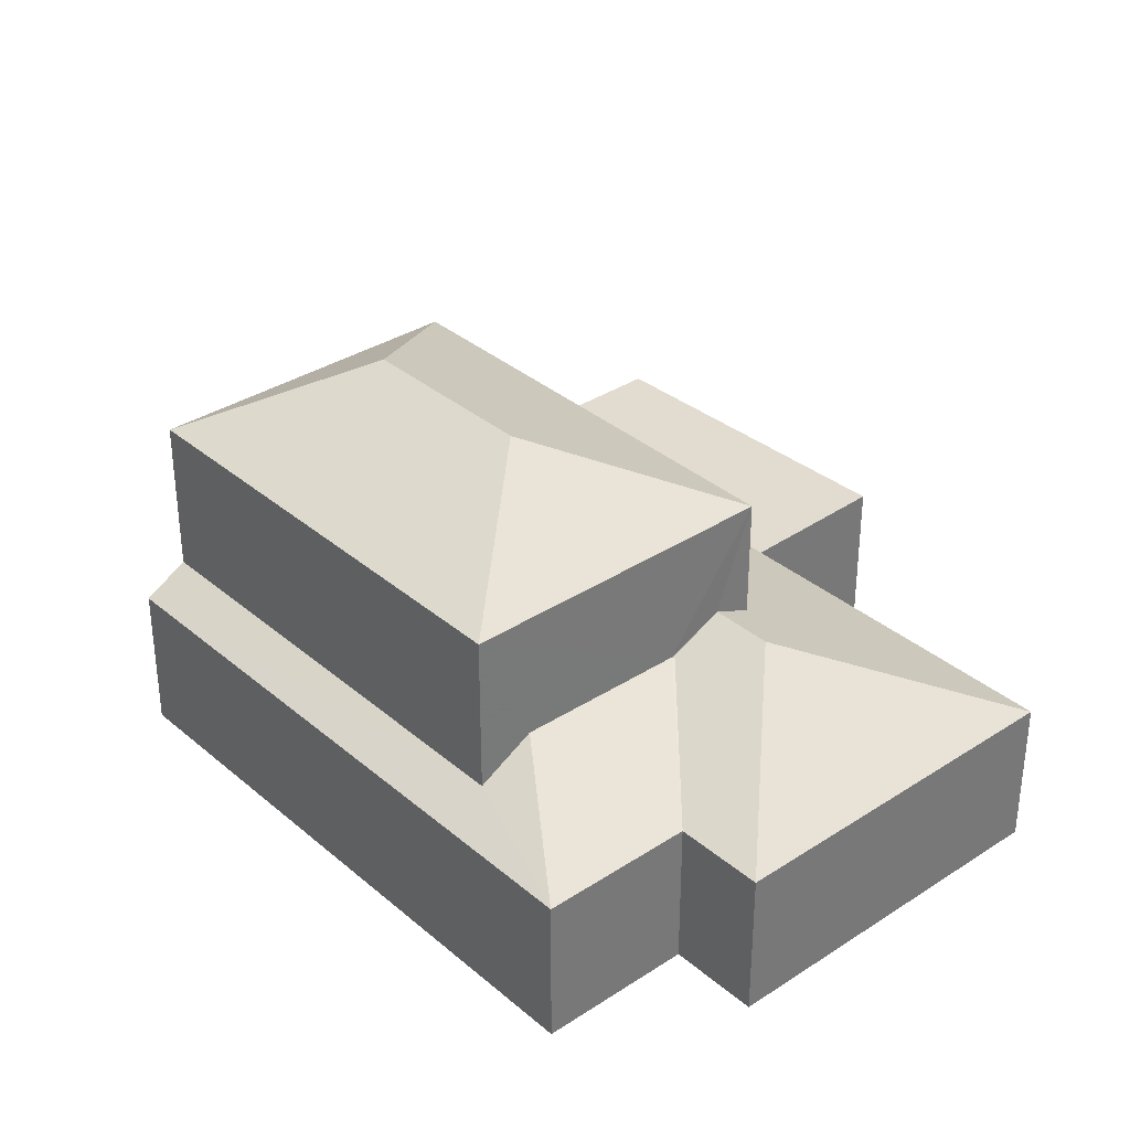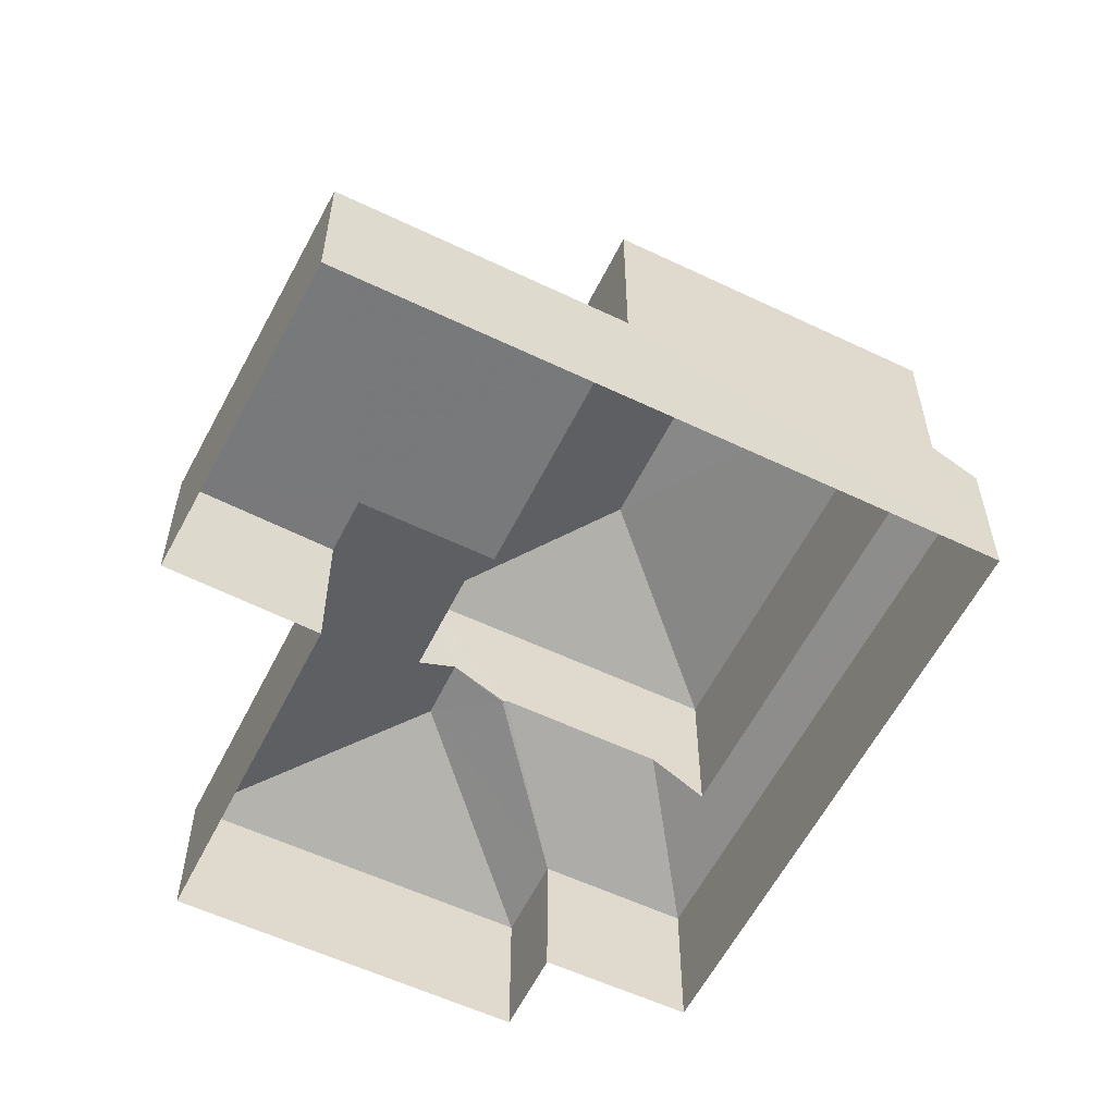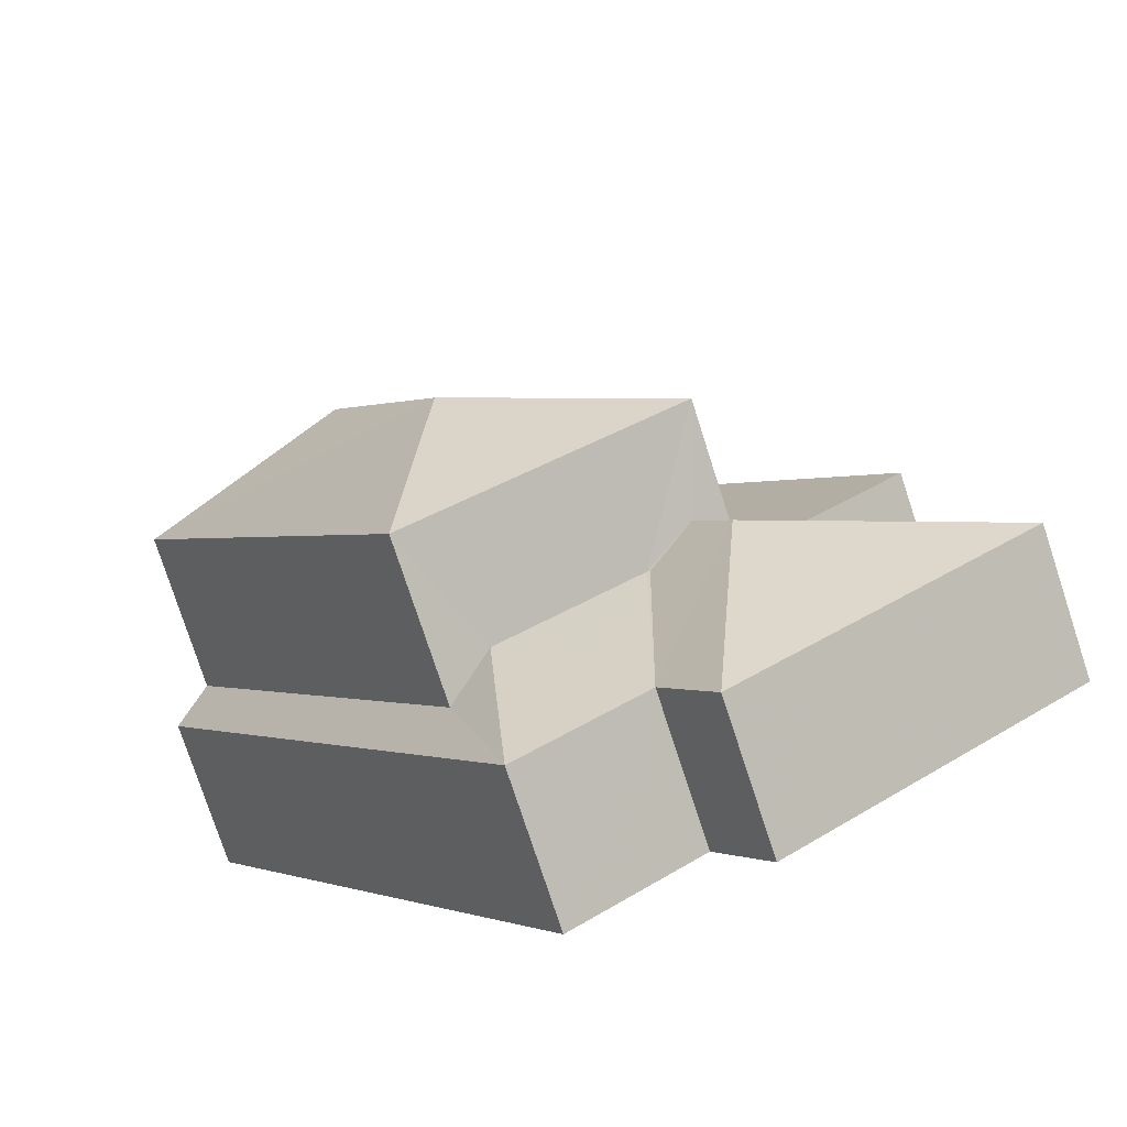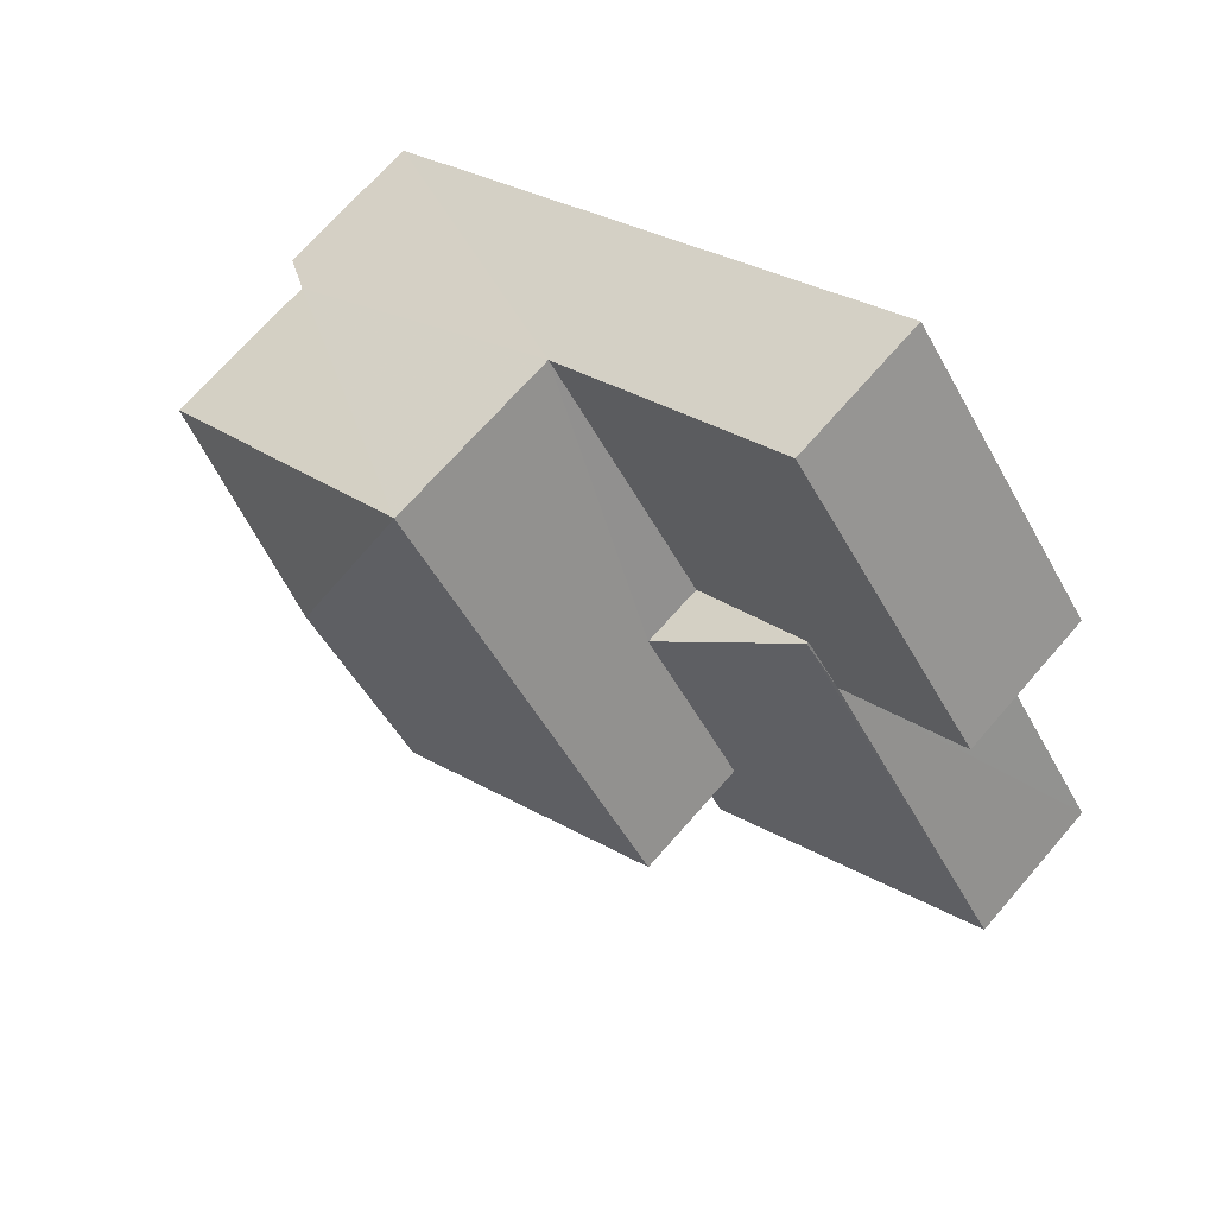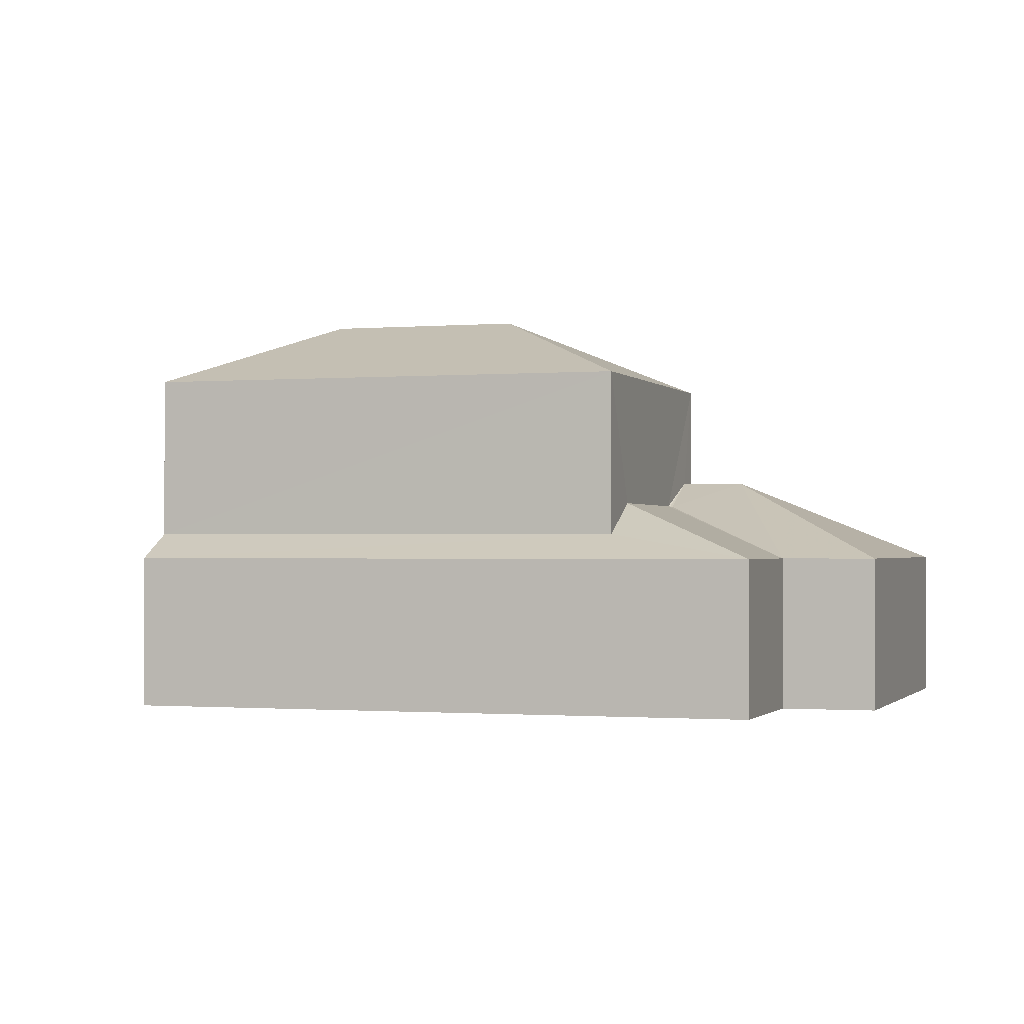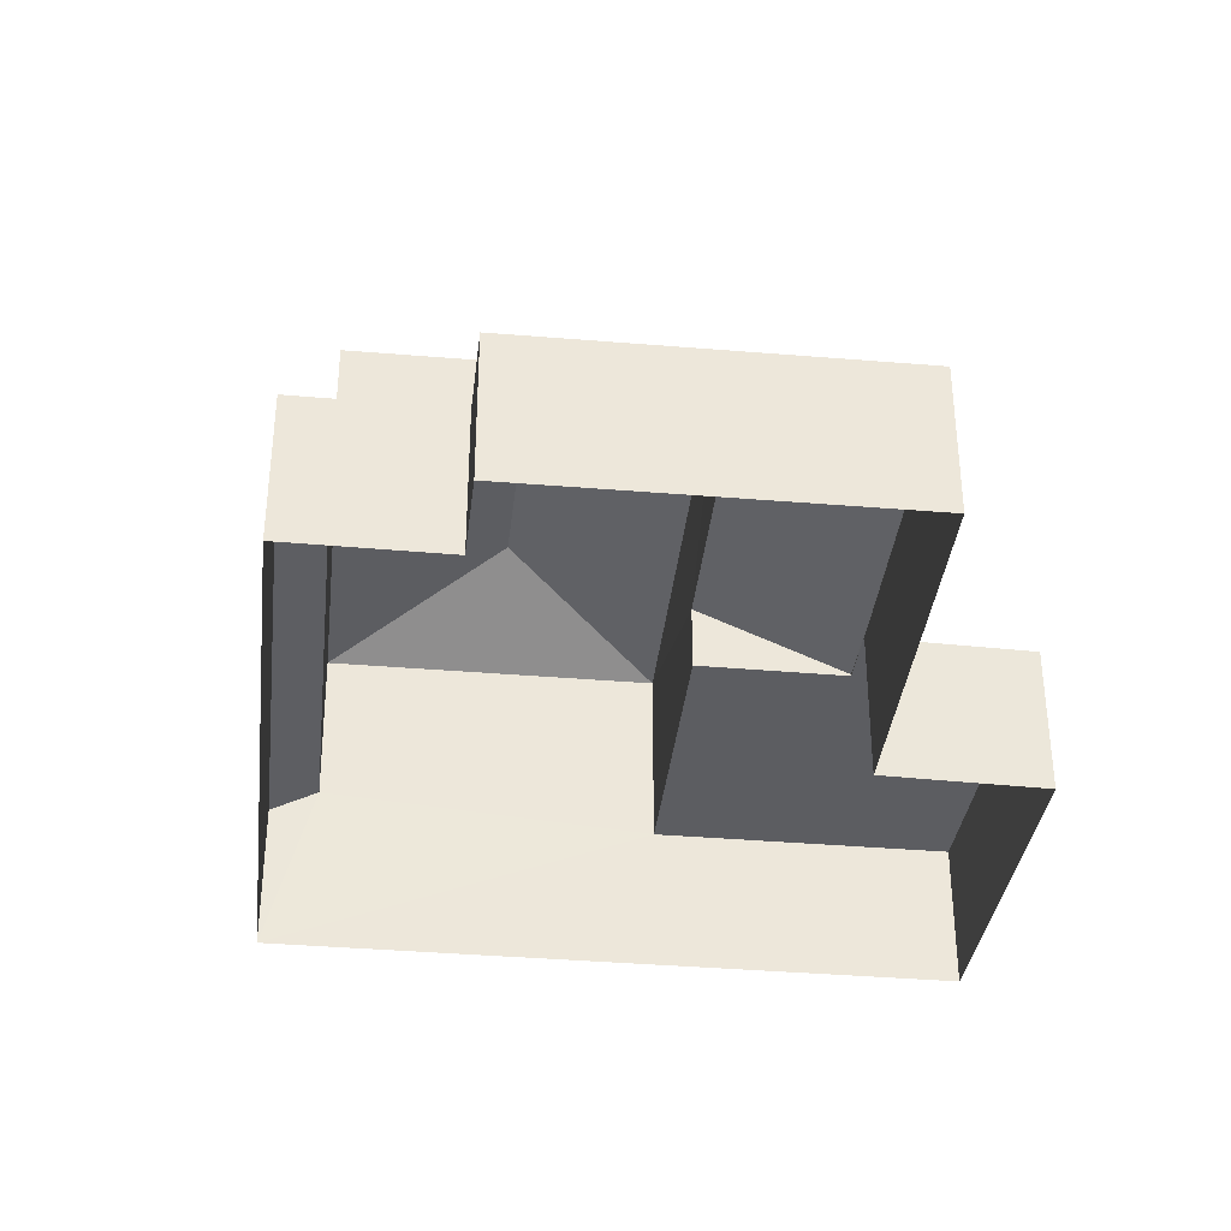
<metadata>
{"format":"obj","ext":"obj","renderer":"f3d","projection":"perspective","resolution":1024,"background":"white","views":[{"elev":34.2,"azim":-6.6,"up":"+Z"},{"elev":-57.6,"azim":-171.6,"up":"+Z"},{"elev":-78.0,"azim":18.2,"up":"+Y"},{"elev":69.7,"azim":40.9,"up":"+Y"},{"elev":-0.9,"azim":-37.3,"up":"+Z"},{"elev":-36.5,"azim":28.4,"up":"+Z"}]}
</metadata>
<code>
v -3.134e+05 3.98e+04 7.543
v -3.134e+05 3.98e+04 7.542
v -3.134e+05 3.98e+04 7.544
v -3.134e+05 3.98e+04 7.543
v -3.134e+05 3.979e+04 7.54
v -3.134e+05 3.979e+04 7.54
v -3.134e+05 3.979e+04 7.541
v -3.134e+05 3.979e+04 7.54
v -3.134e+05 3.979e+04 11.3
v -3.134e+05 3.979e+04 11.3
v -3.134e+05 3.979e+04 11.31
v -3.134e+05 3.979e+04 14.91
v -3.134e+05 3.979e+04 13.66
v -3.134e+05 3.979e+04 13.66
v -3.134e+05 3.98e+04 14.91
v -3.134e+05 3.98e+04 13.66
v -3.134e+05 3.98e+04 13.66
v -3.134e+05 3.979e+04 10.74
v -3.134e+05 3.98e+04 10.3
v -3.134e+05 3.979e+04 10.3
v -3.134e+05 3.979e+04 11.31
v -3.134e+05 3.98e+04 10.75
v -3.134e+05 3.979e+04 11.78
v -3.134e+05 3.979e+04 11.77
v -3.134e+05 3.979e+04 10.3
v -3.134e+05 3.979e+04 10.3
v -3.134e+05 3.98e+04 10.27
v -3.134e+05 3.98e+04 10.27
v -3.134e+05 3.98e+04 10.27
v -3.134e+05 3.98e+04 10.27
v -3.134e+05 3.98e+04 10.27
v -3.134e+05 3.98e+04 10.27
v -3.134e+05 3.979e+04 11.45
v -3.134e+05 3.98e+04 11.45
v -3.134e+05 3.98e+04 10.3
v -3.134e+05 3.979e+04 10.3
f 1 2 3
f 3 2 4
f 5 4 6
f 6 2 7
f 6 7 8
f 4 2 6
f 9 10 11
f 12 13 14
f 15 16 17
f 12 16 15
f 12 14 16
f 18 19 20
f 20 21 18
f 22 19 18
f 10 9 23
f 23 9 24
f 24 25 26
f 24 9 25
f 17 13 12
f 15 17 12
f 27 28 29
f 28 30 29
f 29 31 32
f 29 30 31
f 9 11 25
f 25 21 20
f 25 11 21
f 23 24 33
f 34 33 35
f 33 36 35
f 33 24 36
f 36 24 26
f 25 6 8
f 26 25 8
f 36 8 7
f 36 26 8
f 35 29 32
f 34 35 32
f 28 2 1
f 28 27 2
f 5 25 20
f 5 6 25
f 21 13 18
f 33 14 23
f 10 23 11
f 11 14 13
f 11 13 21
f 23 14 11
f 22 18 13
f 17 22 13
f 30 1 3
f 30 28 1
f 19 22 4
f 17 16 22
f 4 31 3
f 3 31 30
f 22 16 31
f 4 22 31
f 32 31 34
f 31 16 34
f 34 14 33
f 34 16 14
f 7 27 36
f 36 27 35
f 7 2 27
f 35 27 29
f 19 4 5
f 20 19 5

</code>
